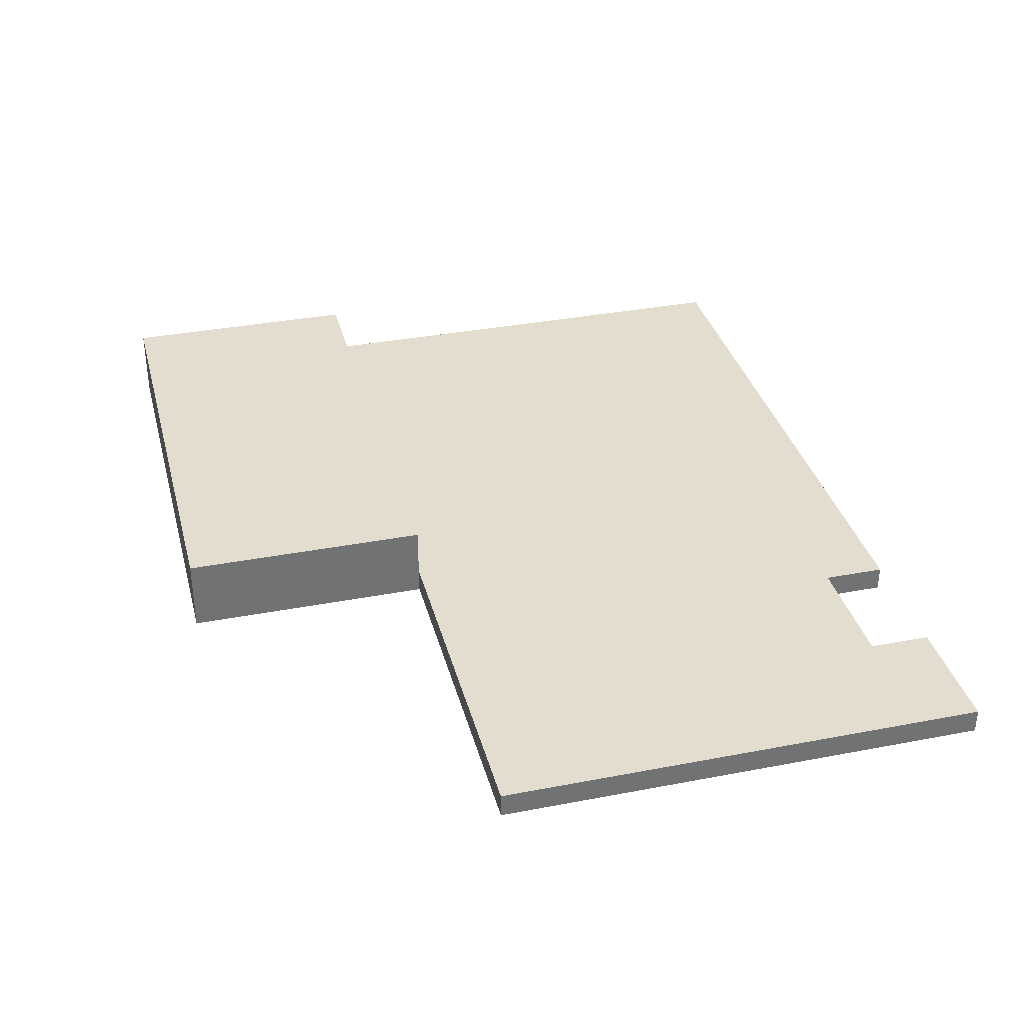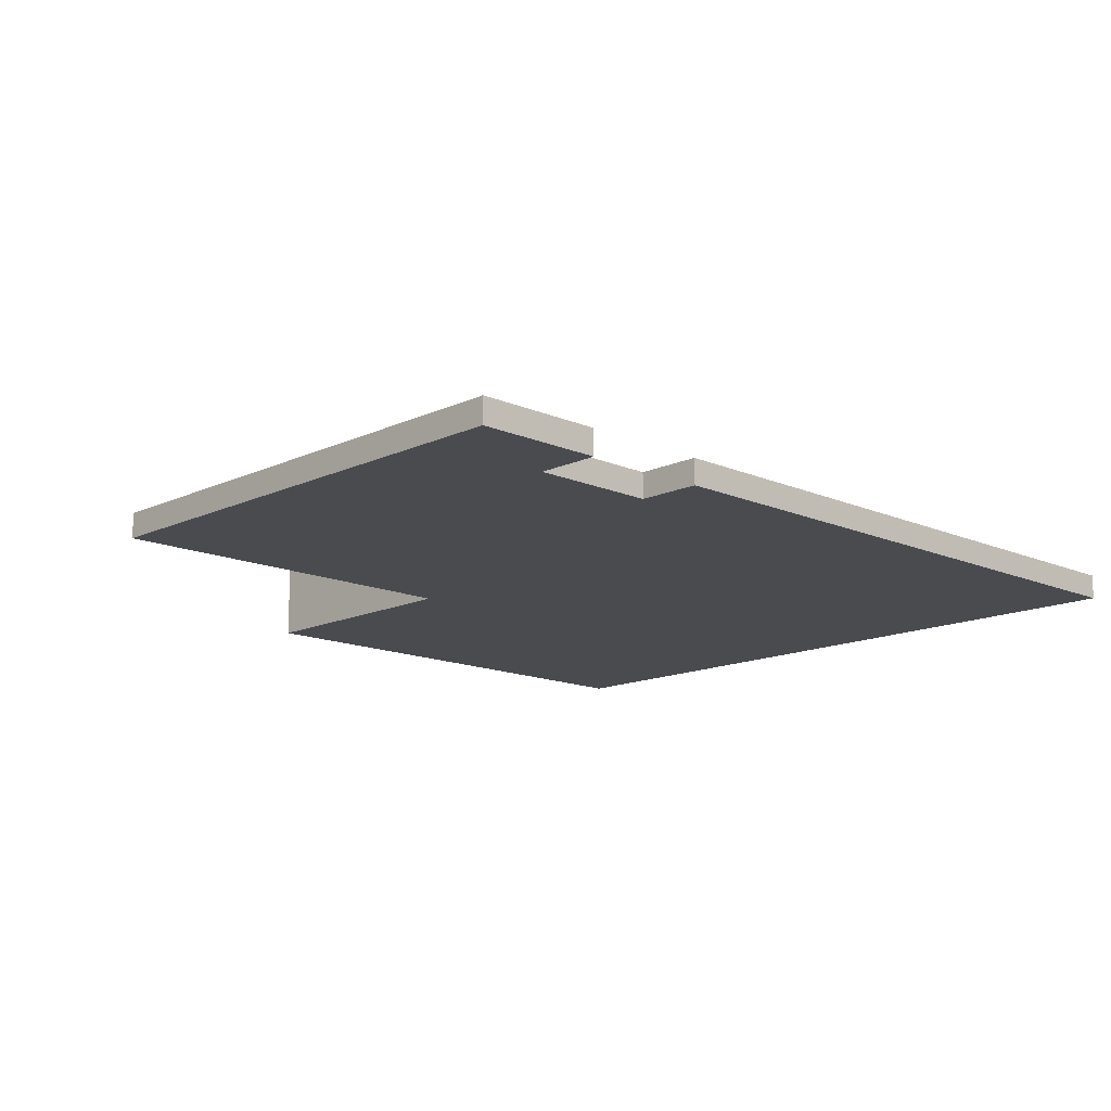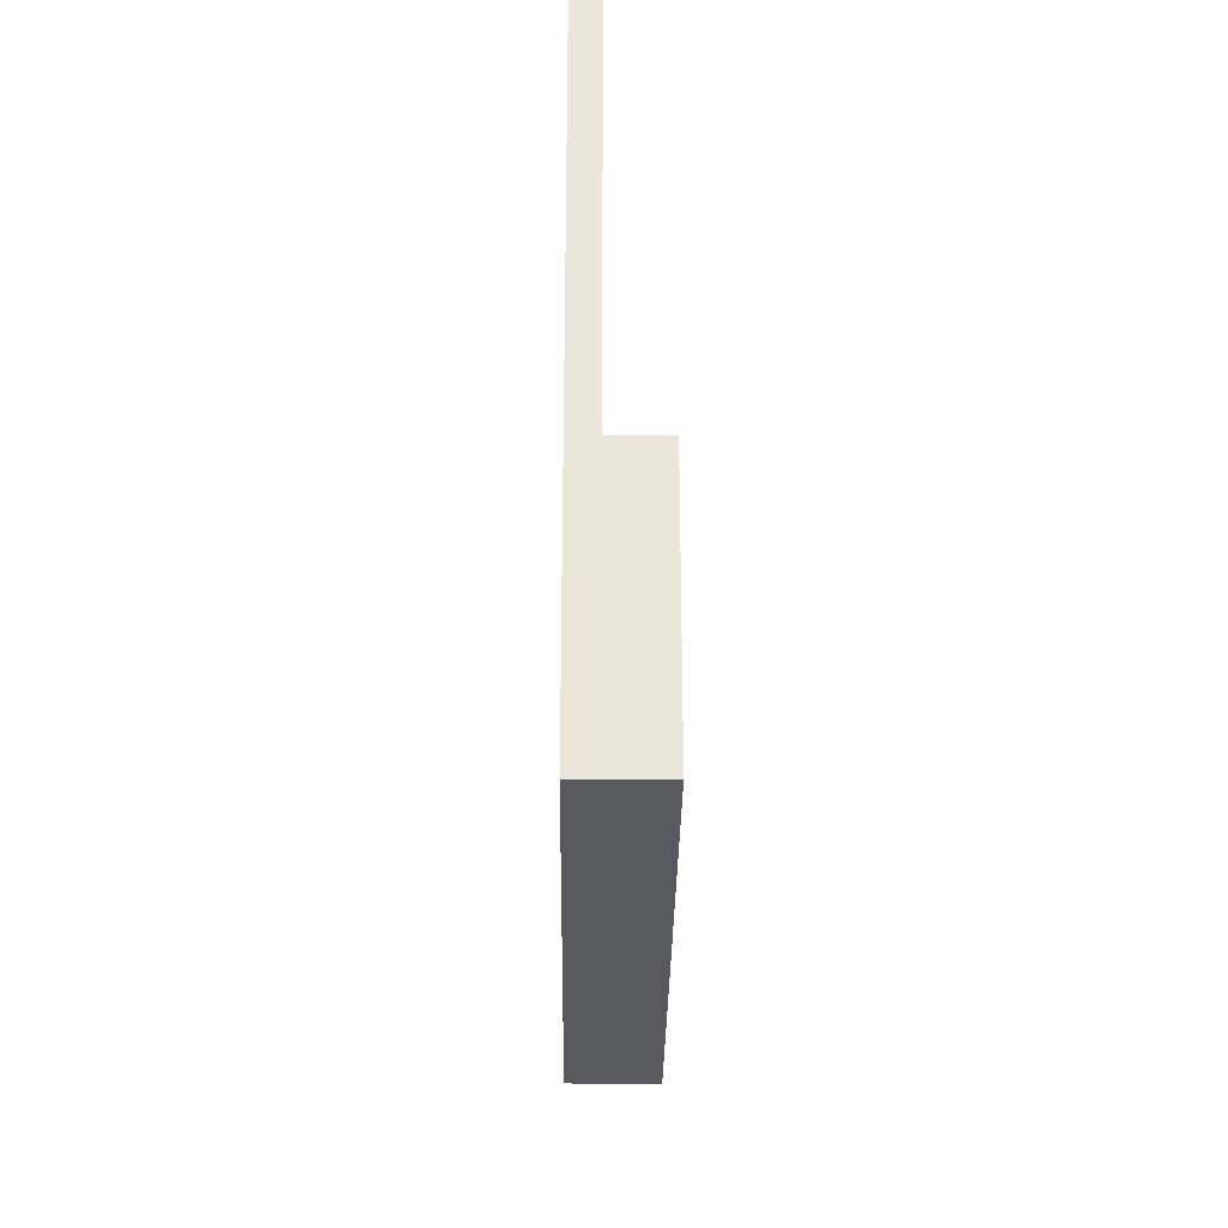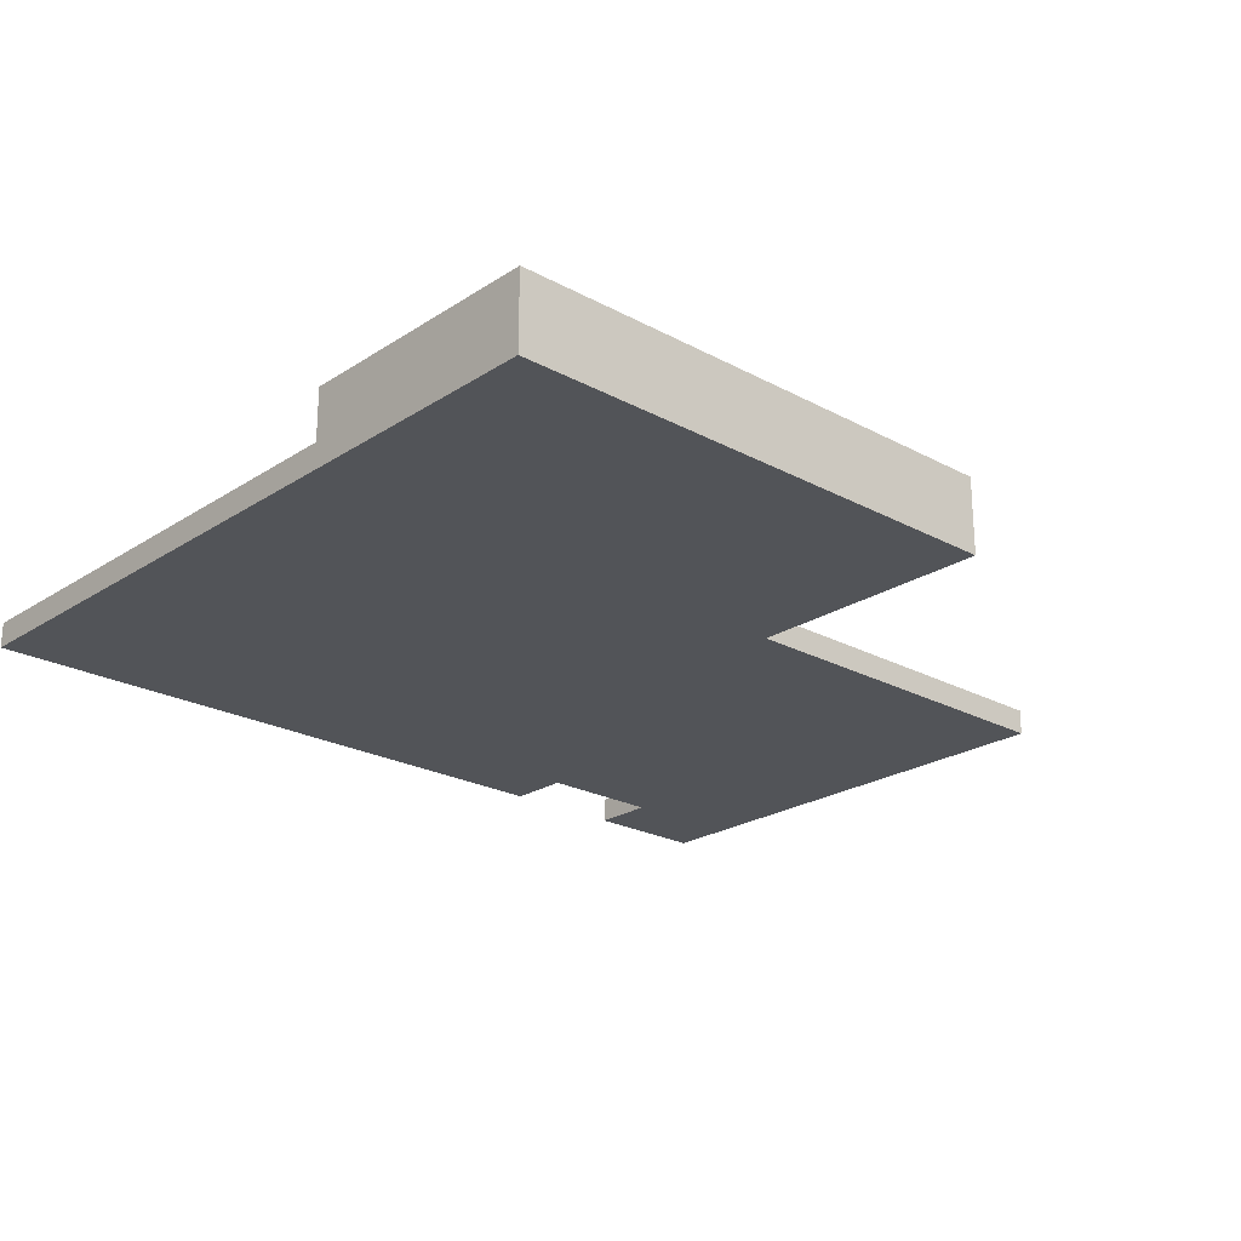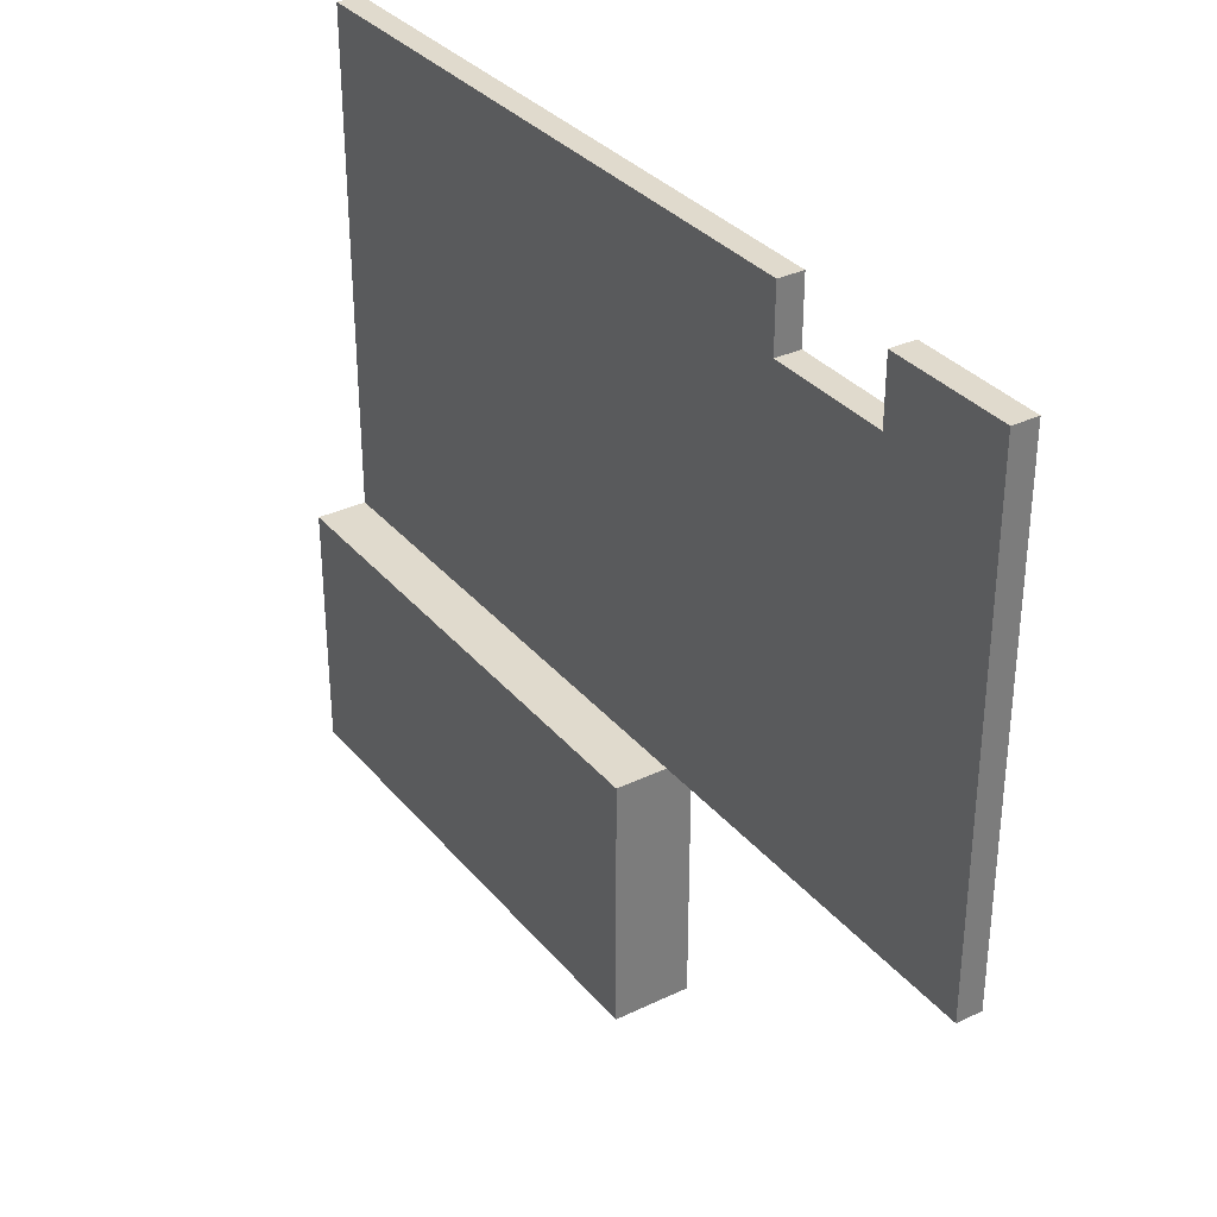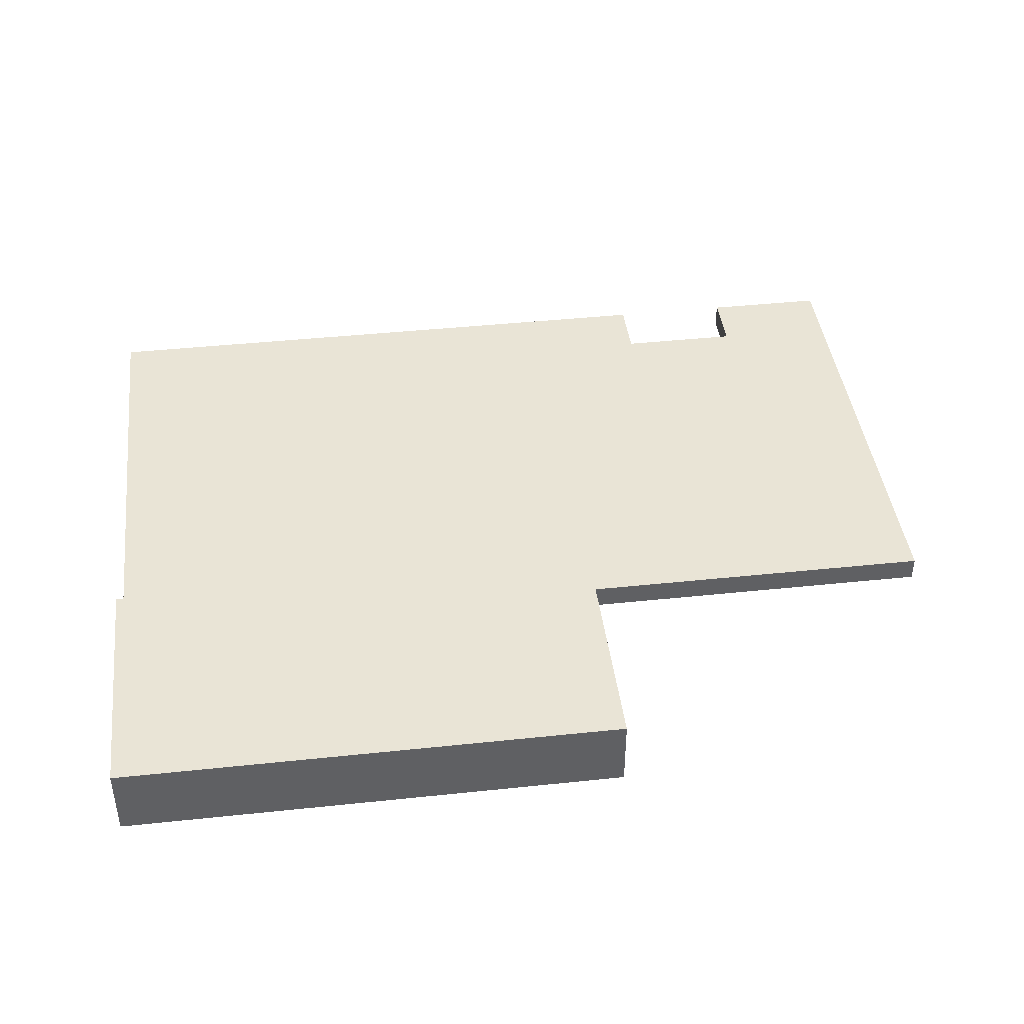
<metadata>
{"format":"obj","ext":"obj","renderer":"f3d","projection":"perspective","resolution":1024,"background":"white","views":[{"elev":34.9,"azim":-104.4,"up":"+Y"},{"elev":-14.0,"azim":-44.1,"up":"+Y"},{"elev":-30.3,"azim":89.4,"up":"+Z"},{"elev":-23.1,"azim":137.5,"up":"+Y"},{"elev":33.1,"azim":-123.3,"up":"+Z"},{"elev":42.4,"azim":172.8,"up":"+Y"}]}
</metadata>
<code>
o base_Cube.068
v -15 -1 20
v -15 1 20
v -15 -1 -20
v -15 1 -20
v 15 -1 20
v 15 1 20
v 15 -1 -20
v 15 1 -20
v -5 1 20
v -5 1 15
v -5 -1 20
v -5 -1 15
v 5 -1 20
v 5 1 15
v 5 1 20
v 5 -1 15
v 56 1 -20
v 56 -1 -20
v 56 -1 20
v 56 1 20
v 15 1 -40
v 15 -1 -40
v 56 1 -40
v 56 -1 -40
v 15 5 -20
v 56 5 -20
v 15 5 -40
v 56 5 -40
f 2 3 1
f 4 7 3
f 8 22 7
f 6 13 5
f 9 1 11
f 17 19 18
f 5 20 6
f 21 24 22
f 18 23 17
f 2 4 3
f 4 8 7
f 8 21 22
f 6 15 13
f 9 2 1
f 17 20 19
f 5 19 20
f 21 23 24
f 18 24 23
f 7 12 3
f 4 14 8
f 7 19 5
f 6 17 8
f 17 25 8
f 7 24 18
f 1 3 12
f 7 5 16
f 5 13 16
f 12 11 1
f 7 16 12
f 6 8 14
f 4 2 10
f 2 9 10
f 14 15 6
f 4 10 14
f 7 18 19
f 6 20 17
f 17 26 25
f 7 22 24
f 26 27 25
f 26 28 27
f 16 15 14
f 14 12 16
f 10 11 12
f 23 26 17
f 8 27 21
f 21 28 23
f 16 13 15
f 14 10 12
f 10 9 11
f 23 28 26
f 8 25 27
f 21 27 28

</code>
